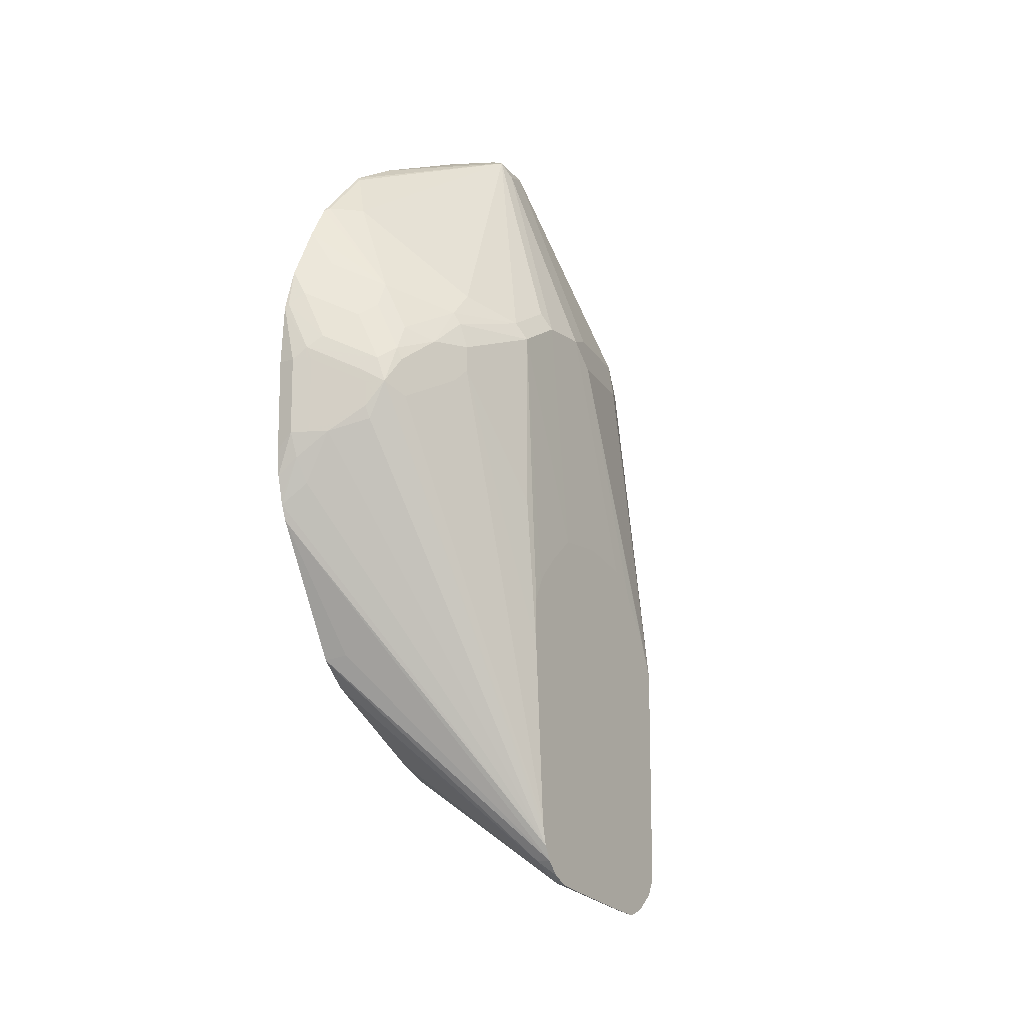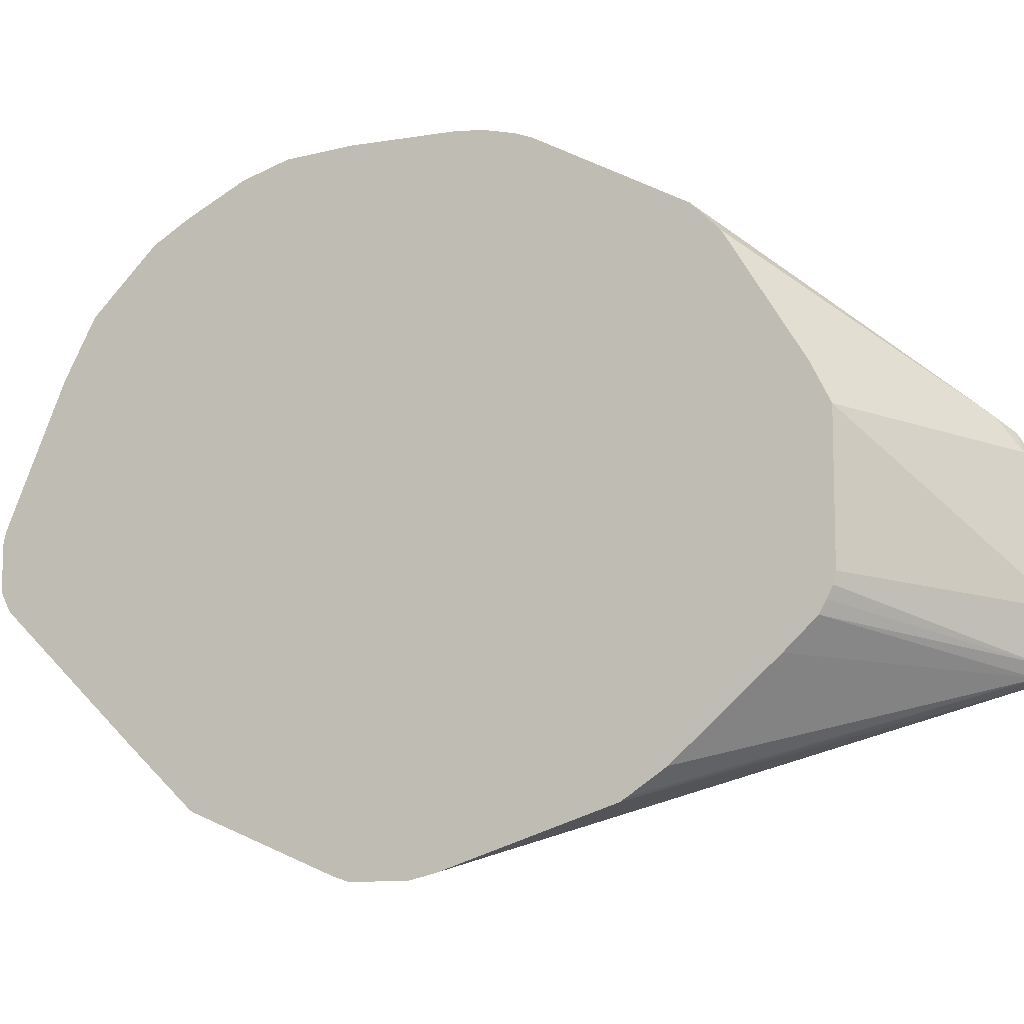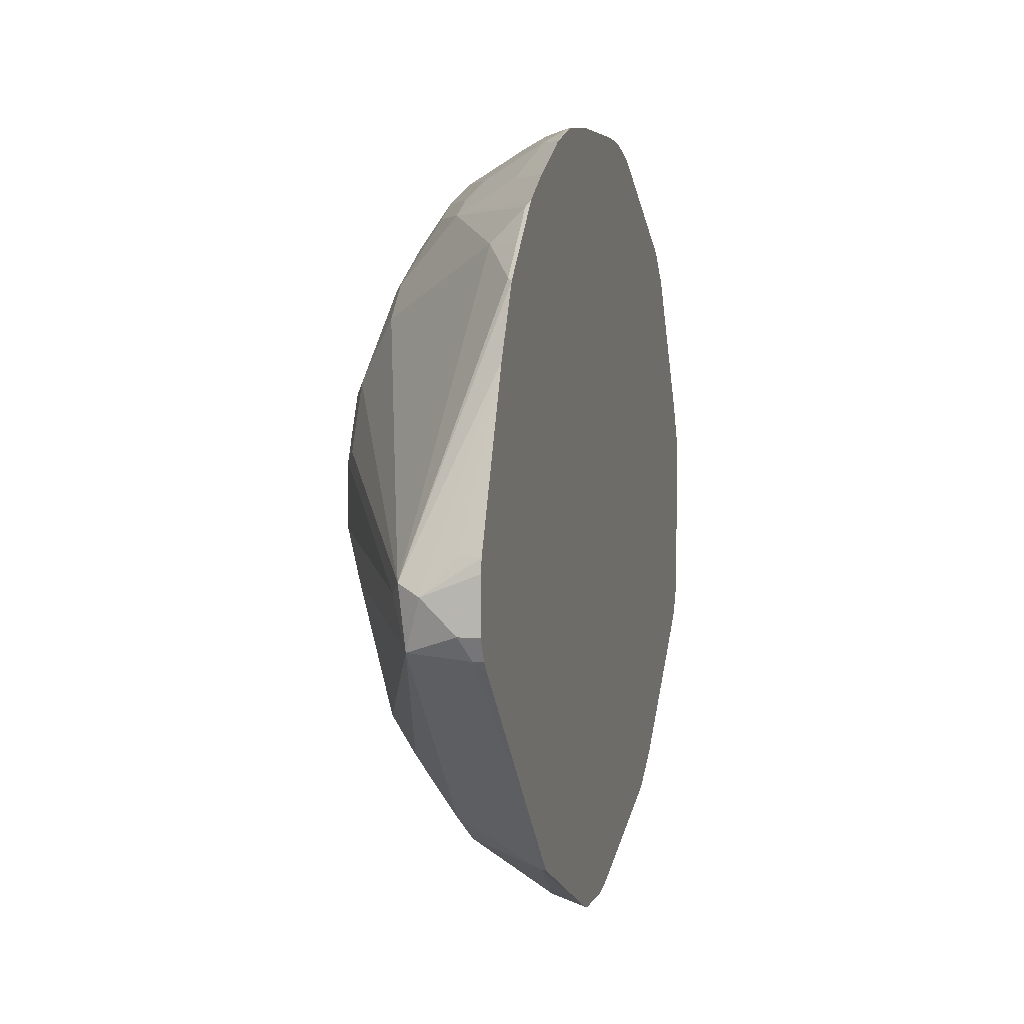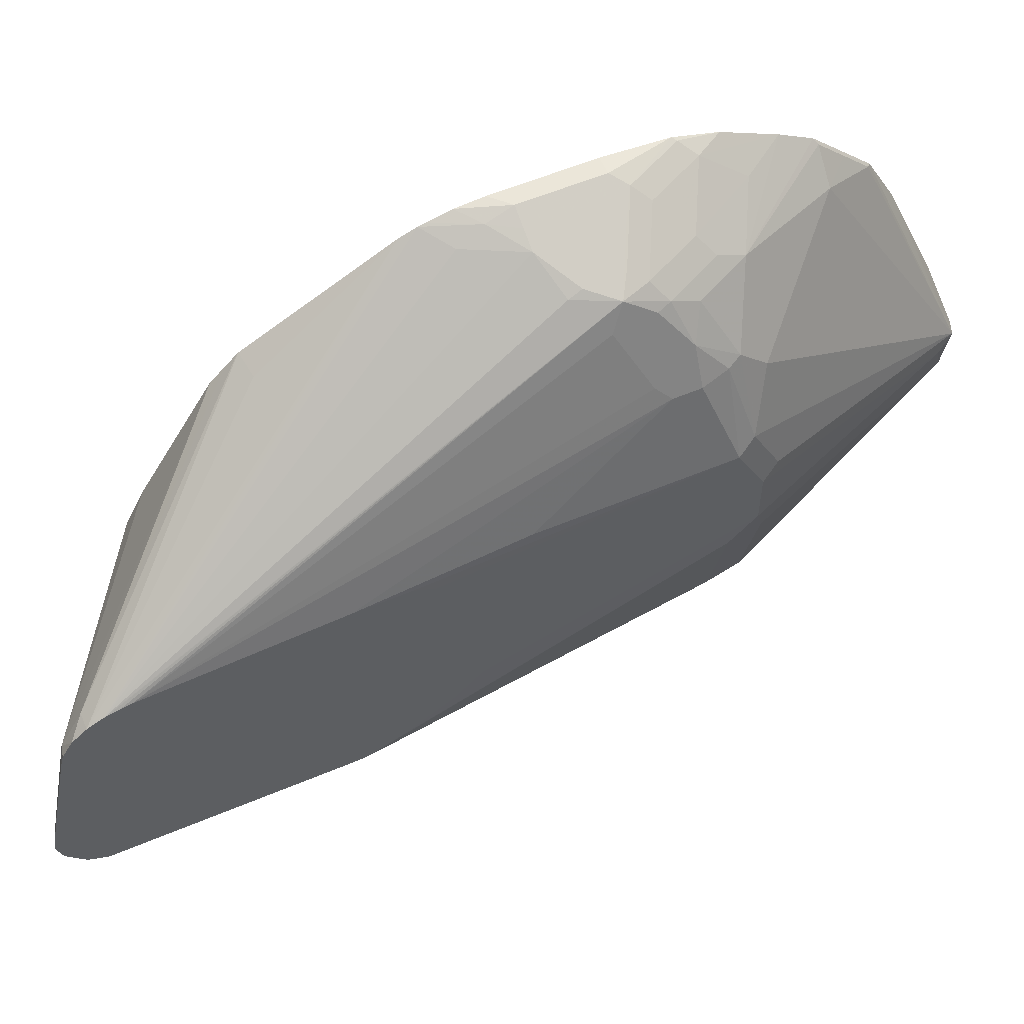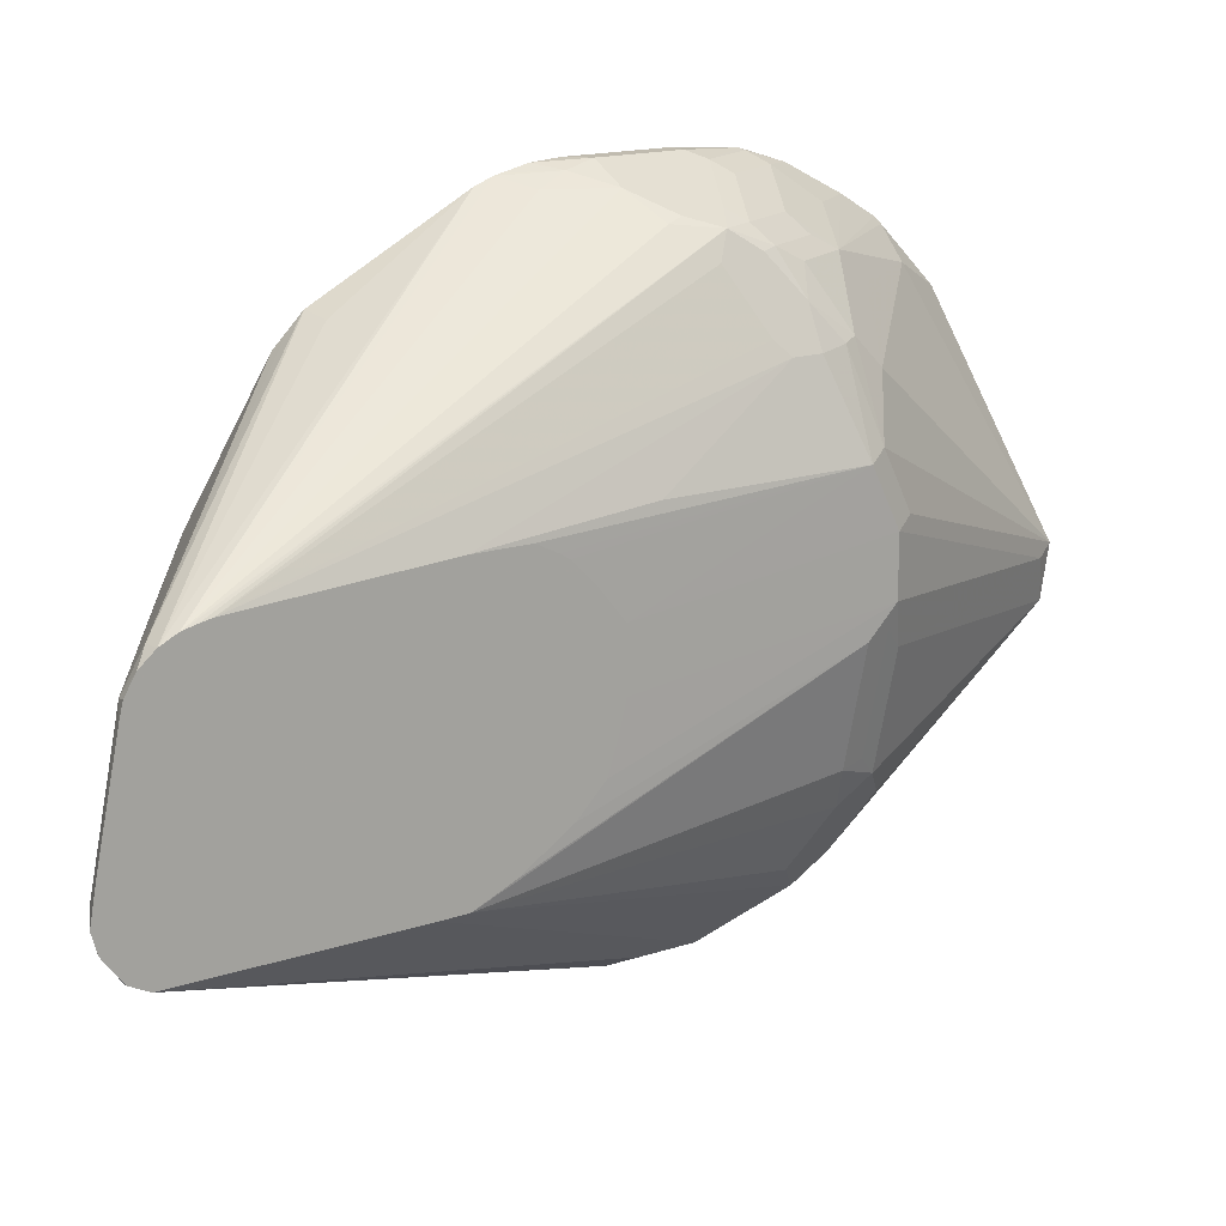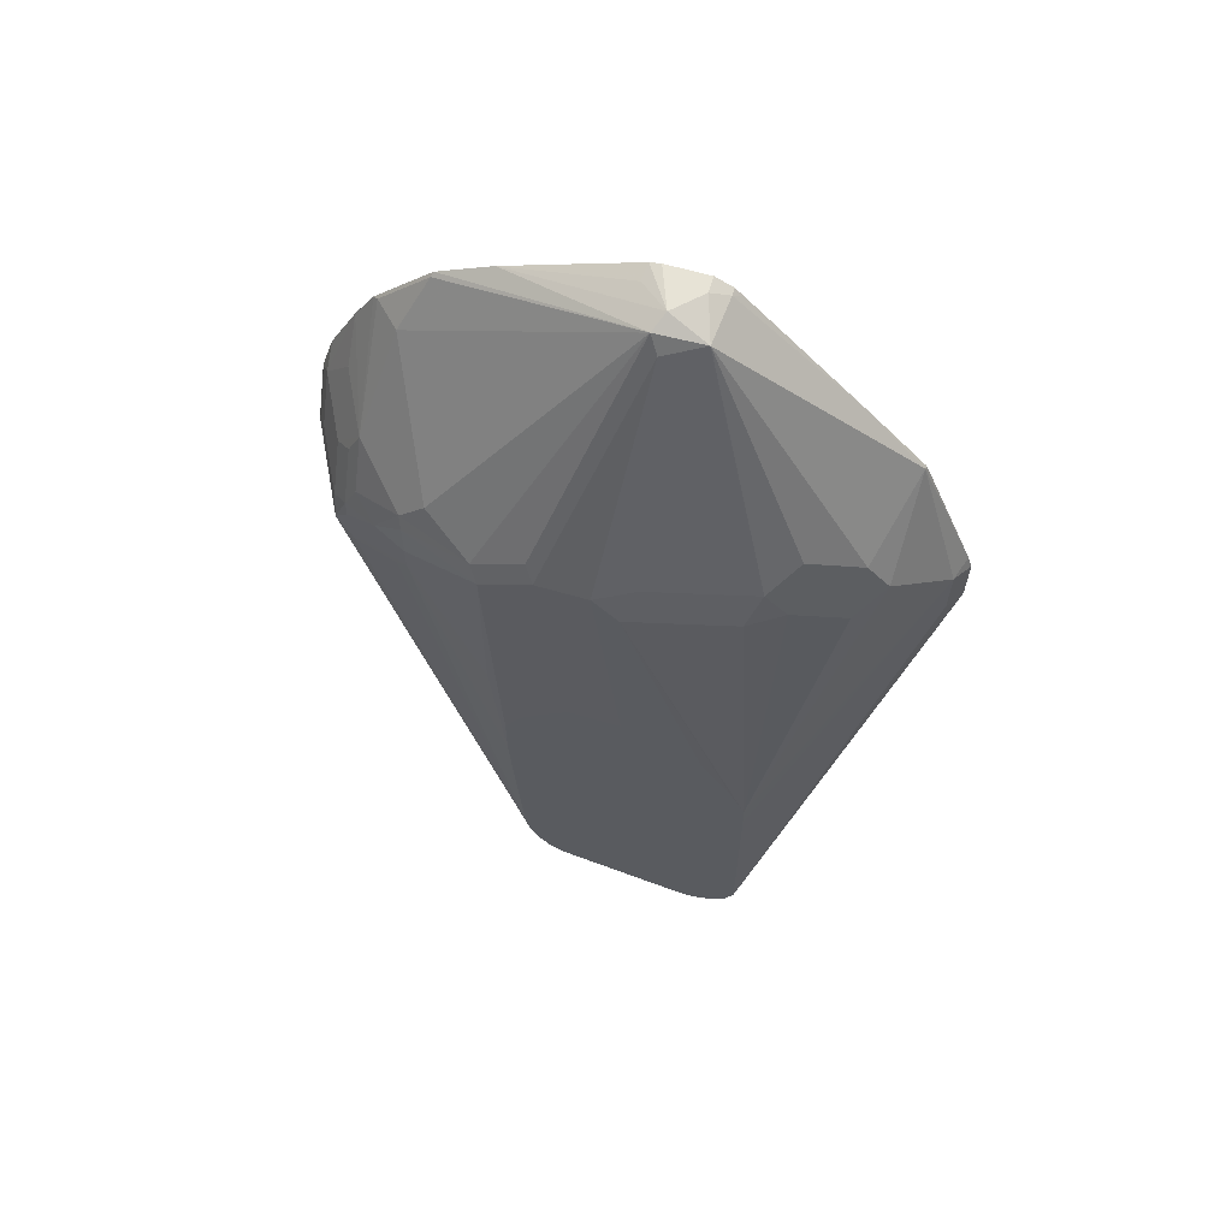
<metadata>
{"format":"obj","ext":"obj","renderer":"f3d","projection":"perspective","resolution":1024,"background":"white","views":[{"elev":-13.1,"azim":-147.1,"up":"+Z"},{"elev":-10.0,"azim":113.2,"up":"+Y"},{"elev":3.7,"azim":13.6,"up":"+Y"},{"elev":57.5,"azim":-113.6,"up":"+Y"},{"elev":15.9,"azim":-124.8,"up":"+Y"},{"elev":62.7,"azim":-73.5,"up":"+Z"}]}
</metadata>
<code>
v -0.2723 0.1706 -0.5239
v -0.2723 0.1691 -0.5436
v -0.2843 0.1706 -0.5119
v -0.2723 0.1706 -0.4549
v -0.2867 0.1658 -0.5308
v -0.2723 0.1652 -0.5603
v -0.297 0.1643 -0.5119
v -0.2843 0.1706 -0.4549
v -0.2723 0.1672 -0.4101
v -0.2723 0.164 -0.565
v -0.2907 0.158 -0.5497
v -0.3096 0.158 -0.5119
v -0.3349 0.1453 -0.4929
v -0.297 0.1643 -0.4549
v -0.2938 0.1658 -0.4455
v -0.2749 0.1658 -0.4076
v -0.2723 0.1573 -0.3791
v -0.2723 0.1597 -0.5766
v -0.3996 -0.003967 -0.8135
v -0.3365 0.1421 -0.5024
v -0.3475 0.139 -0.4739
v -0.3349 0.1453 -0.4739
v -0.3096 0.158 -0.4549
v -0.3033 0.1587 -0.436
v -0.3317 0.1469 -0.4644
v -0.3412 0.1398 -0.4549
v -0.2843 0.1587 -0.3981
v -0.2723 0.137 -0.3395
v -0.2723 0.1074 -0.6755
v -0.2891 0.1042 -0.6729
v -0.3996 -0.009492 -0.8246
v -0.3996 -0.003481 -0.8116
v -0.3554 0.1232 -0.4834
v -0.3602 0.1137 -0.4739
v -0.3538 0.1264 -0.4549
v -0.3507 0.1279 -0.4455
v -0.3996 -0.001581 -0.804
v -0.3996 -3.406e-05 -0.7961
v -0.3317 0.1279 -0.4076
v -0.3223 0.1398 -0.4171
v -0.2938 0.1374 -0.3696
v -0.2723 0.1223 -0.3154
v -0.3317 0.1185 -0.3886
v -0.2723 0.1068 -0.6763
v -0.3886 -0.009492 -0.8246
v -0.3996 -0.0182 -0.8348
v -0.3744 0.08526 -0.4644
v -0.3791 0.0758 -0.4549
v -0.3602 0.1137 -0.4549
v -0.3665 0.1011 -0.436
v -0.3507 0.1185 -0.4265
v -0.3996 0.008672 -0.6634
v -0.2749 0.1185 -0.3128
v -0.2723 0.1172 -0.3102
v -0.3696 0.08053 -0.4076
v -0.3507 0.09003 -0.3886
v -0.3317 0.09949 -0.3696
v -0.2938 0.09949 -0.3128
v -0.2723 0.09777 -0.6854
v -0.3917 -0.03163 -0.8403
v -0.2723 0.08871 -0.6944
v -0.2723 0.08822 -0.6948
v -0.3996 -0.03004 -0.8419
v -0.3791 0.0758 -0.436
v -0.3981 0.01893 -0.5497
v -0.3744 0.07819 -0.4171
v -0.3996 0.008672 -0.6255
v -0.2749 0.09949 -0.2938
v -0.2723 0.07925 -0.2723
v -0.3917 0.02525 -0.4044
v -0.3696 0.06157 -0.3886
v -0.3159 -0.06946 -0.2149
v -0.2749 0.08053 -0.2749
v -0.3917 -0.1263 -0.8593
v -0.3996 -0.1082 -0.8585
v -0.3996 -0.0395 -0.8443
v -0.2723 0.006286 -0.7455
v -0.2723 -0.01899 -0.7582
v -0.3981 0.01893 -0.4171
v -0.3996 0.001557 -0.6113
v -0.2723 0.03872 -0.2507
v -0.3917 -0.01267 -0.3855
v -0.3223 -0.07578 -0.2275
v -0.3128 -0.1042 -0.218
v -0.3033 -0.07578 -0.2085
v -0.3854 -0.1579 -0.8467
v -0.3996 -0.1343 -0.8633
v -0.2723 -0.1137 -0.7582
v -0.2723 -0.1215 -0.7565
v -0.3981 -0.01899 -0.3981
v -0.3996 -0.002376 -0.605
v -0.3996 -0.0182 -0.5891
v -0.3996 -0.0395 -0.5718
v -0.2843 -0.05453 -0.2133
v -0.2723 -0.05598 -0.2102
v -0.3981 -0.05682 -0.3981
v -0.2749 -0.2369 -0.3507
v -0.2723 -0.1964 -0.3076
v -0.278 -0.1074 -0.2149
v -0.2843 -0.09474 -0.2085
v -0.3886 -0.08528 -0.3886
v -0.3696 -0.1611 -0.3886
v -0.3507 -0.18 -0.3696
v -0.3317 -0.218 -0.3886
v -0.2723 -0.06372 -0.2085
v -0.3886 -0.1659 -0.8435
v -0.3981 -0.1492 -0.8577
v -0.3996 -0.1467 -0.8597
v -0.2723 -0.1295 -0.7524
v -0.2723 -0.1378 -0.7478
v -0.3996 -0.07737 -0.5718
v -0.3996 -0.09633 -0.5765
v -0.3996 -0.1177 -0.5836
v -0.3981 -0.07578 -0.4171
v -0.3949 -0.07265 -0.4012
v -0.2723 -0.2382 -0.3533
v -0.2723 -0.2369 -0.3507
v -0.3286 -0.2338 -0.4107
v -0.2907 -0.2717 -0.4487
v -0.2723 -0.2774 -0.4481
v -0.2723 -0.1131 -0.2206
v -0.2723 -0.1074 -0.2149
v -0.2723 -0.09474 -0.2085
v -0.376 -0.1485 -0.4012
v -0.3791 -0.1516 -0.4171
v -0.3665 -0.1769 -0.4107
v -0.3475 -0.2148 -0.4297
v -0.3981 -0.1706 -0.834
v -0.3981 -0.1643 -0.8467
v -0.3996 -0.15 -0.8578
v -0.3996 -0.1489 -0.8585
v -0.2723 -0.1579 -0.7266
v -0.2723 -0.2188 -0.6582
v -0.2723 -0.2356 -0.6335
v -0.2723 -0.2382 -0.6296
v -0.3996 -0.1366 -0.6026
v -0.3996 -0.1589 -0.6372
v -0.3996 -0.1703 -0.6637
v -0.3996 -0.1706 -0.6824
v -0.2907 -0.2717 -0.4865
v -0.2723 -0.2808 -0.4584
v -0.3996 -0.1706 -0.834
v -0.2723 -0.2761 -0.516
v -0.3996 -0.1643 -0.8467
v -0.278 -0.278 -0.4992
v -0.2723 -0.2808 -0.4963
v -0.2723 -0.2787 -0.506
f 72 83 84
f 74 86 87
f 72 82 83
f 72 85 81
f 72 84 85
f 74 87 75
f 70 79 90
f 70 82 72
f 70 90 82
f 69 73 72
f 69 72 81
f 67 80 79
f 68 73 69
f 74 78 88
f 70 72 71
f 74 88 89
f 84 97 98
f 79 80 91
f 84 100 85
f 84 101 102
f 66 79 70
f 84 99 100
f 84 98 99
f 83 101 84
f 74 89 86
f 83 96 101
f 82 90 83
f 81 94 95
f 81 85 94
f 79 93 90
f 79 92 93
f 79 91 92
f 83 90 96
f 64 79 66
f 45 61 62
f 60 77 78
f 50 64 66
f 48 79 64
f 48 65 79
f 48 52 65
f 46 60 63
f 45 62 60
f 50 66 55
f 45 59 61
f 44 59 45
f 43 58 53
f 43 57 58
f 43 56 57
f 84 102 103
f 43 55 56
f 45 60 46
f 50 55 51
f 52 67 79
f 52 79 65
f 60 62 77
f 60 76 63
f 60 75 76
f 60 74 75
f 58 71 72
f 58 73 68
f 58 72 73
f 57 71 58
f 56 71 57
f 55 66 70
f 55 71 56
f 55 70 71
f 53 69 54
f 53 68 69
f 53 58 68
f 60 78 74
f 84 103 104
f 119 146 141
f 85 100 123
f 118 127 138
f 114 138 125
f 114 137 138
f 114 136 137
f 114 124 115
f 114 125 124
f 118 138 119
f 107 131 108
f 106 134 135
f 106 133 134
f 106 132 133
f 106 110 132
f 106 131 107
f 106 130 131
f 106 135 128
f 119 138 139
f 119 139 142
f 119 142 140
f 43 51 55
f 142 147 146
f 142 143 147
f 140 142 145
f 140 145 146
f 129 144 130
f 128 143 142
f 128 135 143
f 128 144 129
f 128 142 144
f 126 138 127
f 142 146 145
f 125 138 126
f 119 141 120
f 119 140 146
f 106 129 130
f 84 104 97
f 106 128 129
f 102 118 104
f 96 113 136
f 96 112 113
f 96 111 112
f 90 111 96
f 90 93 111
f 86 110 106
f 96 136 114
f 86 109 110
f 86 108 87
f 86 107 108
f 86 106 107
f 85 95 94
f 85 105 95
f 85 123 105
f 86 89 109
f 96 114 115
f 96 115 101
f 97 116 117
f 102 127 118
f 102 126 127
f 102 125 126
f 102 124 125
f 101 124 102
f 101 115 124
f 99 123 100
f 99 122 123
f 99 121 122
f 98 121 99
f 97 120 116
f 97 119 120
f 97 118 119
f 97 104 118
f 97 117 98
f 102 104 103
f 42 43 53
f 1 81 95
f 40 43 41
f 5 12 7
f 5 11 12
f 5 10 11
f 5 6 10
f 4 8 9
f 3 5 7
f 7 12 13
f 3 14 8
f 2 6 5
f 2 5 3
f 1 6 2
f 1 10 6
f 1 18 10
f 1 29 18
f 3 7 14
f 1 44 29
f 7 13 22
f 8 14 15
f 15 23 25
f 15 24 16
f 14 23 15
f 14 22 23
f 13 21 22
f 13 20 21
f 7 22 14
f 12 19 20
f 11 19 12
f 10 19 11
f 10 18 19
f 9 16 17
f 9 15 16
f 8 15 9
f 12 20 13
f 1 59 44
f 1 61 59
f 1 62 61
f 1 123 122
f 1 105 123
f 1 95 105
f 1 69 81
f 1 54 69
f 1 42 54
f 1 122 121
f 1 28 42
f 1 9 17
f 1 4 9
f 1 8 4
f 1 3 8
f 1 2 3
f 42 53 54
f 1 17 28
f 1 121 98
f 1 98 117
f 1 117 116
f 1 77 62
f 1 78 77
f 1 88 78
f 1 89 88
f 1 109 89
f 1 110 109
f 1 132 110
f 1 133 132
f 1 135 134
f 1 143 135
f 1 147 143
f 1 146 147
f 1 141 146
f 1 120 141
f 1 116 120
f 15 25 26
f 15 26 24
f 1 134 133
f 16 27 17
f 28 43 42
f 28 41 43
f 27 41 28
f 27 40 41
f 26 40 27
f 26 39 40
f 29 44 45
f 26 36 39
f 21 38 33
f 21 37 38
f 21 32 37
f 21 23 22
f 21 25 23
f 21 26 25
f 24 26 27
f 21 36 26
f 29 45 31
f 31 45 46
f 39 43 40
f 16 24 27
f 38 48 47
f 38 52 48
f 36 43 39
f 36 51 43
f 29 31 30
f 36 50 51
f 35 64 50
f 35 49 64
f 34 64 49
f 34 48 64
f 33 38 47
f 33 48 34
f 35 50 36
f 21 35 36
f 33 47 48
f 21 34 49
f 19 142 139
f 19 144 142
f 19 130 144
f 19 131 130
f 19 108 131
f 19 87 108
f 19 139 138
f 19 76 75
f 19 46 63
f 19 31 46
f 18 31 19
f 18 30 31
f 21 49 35
f 18 29 30
f 19 63 76
f 19 138 137
f 19 75 87
f 19 136 113
f 21 33 34
f 19 21 20
f 19 137 136
f 19 32 21
f 19 37 32
f 19 38 37
f 19 52 38
f 19 67 52
f 19 80 67
f 17 27 28
f 19 91 80
f 19 92 91
f 19 93 92
f 19 111 93
f 19 112 111
f 19 113 112

</code>
